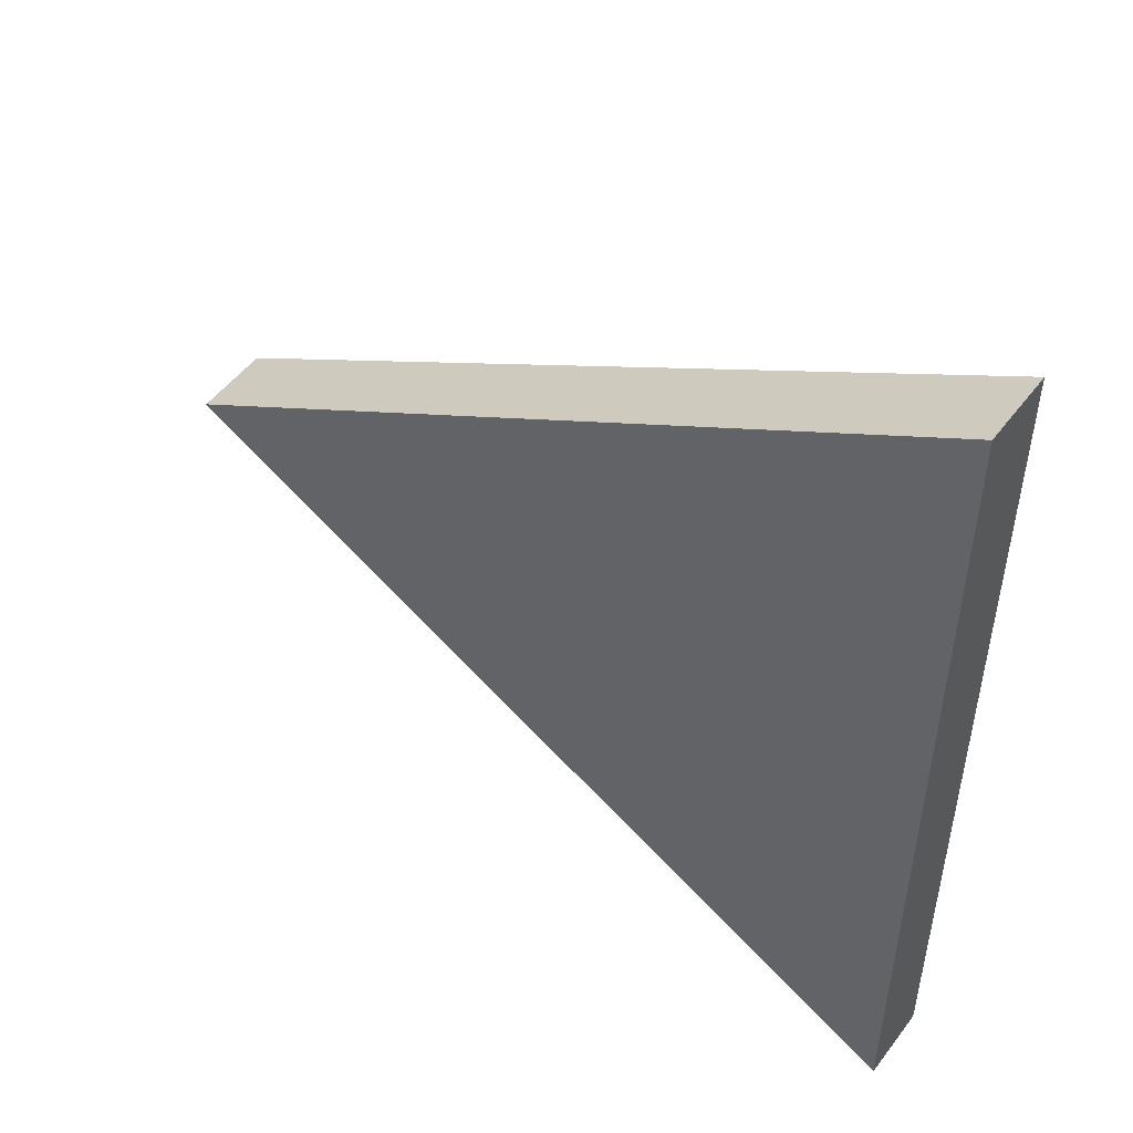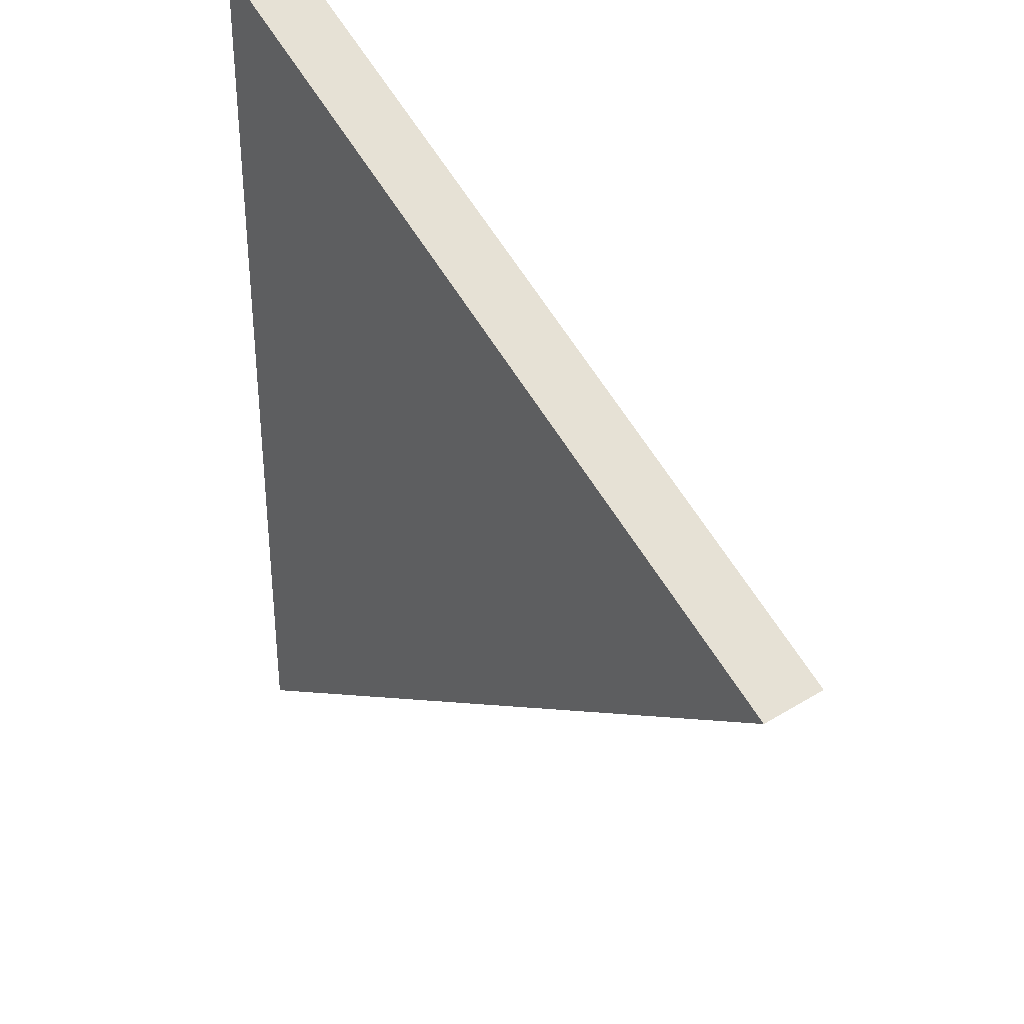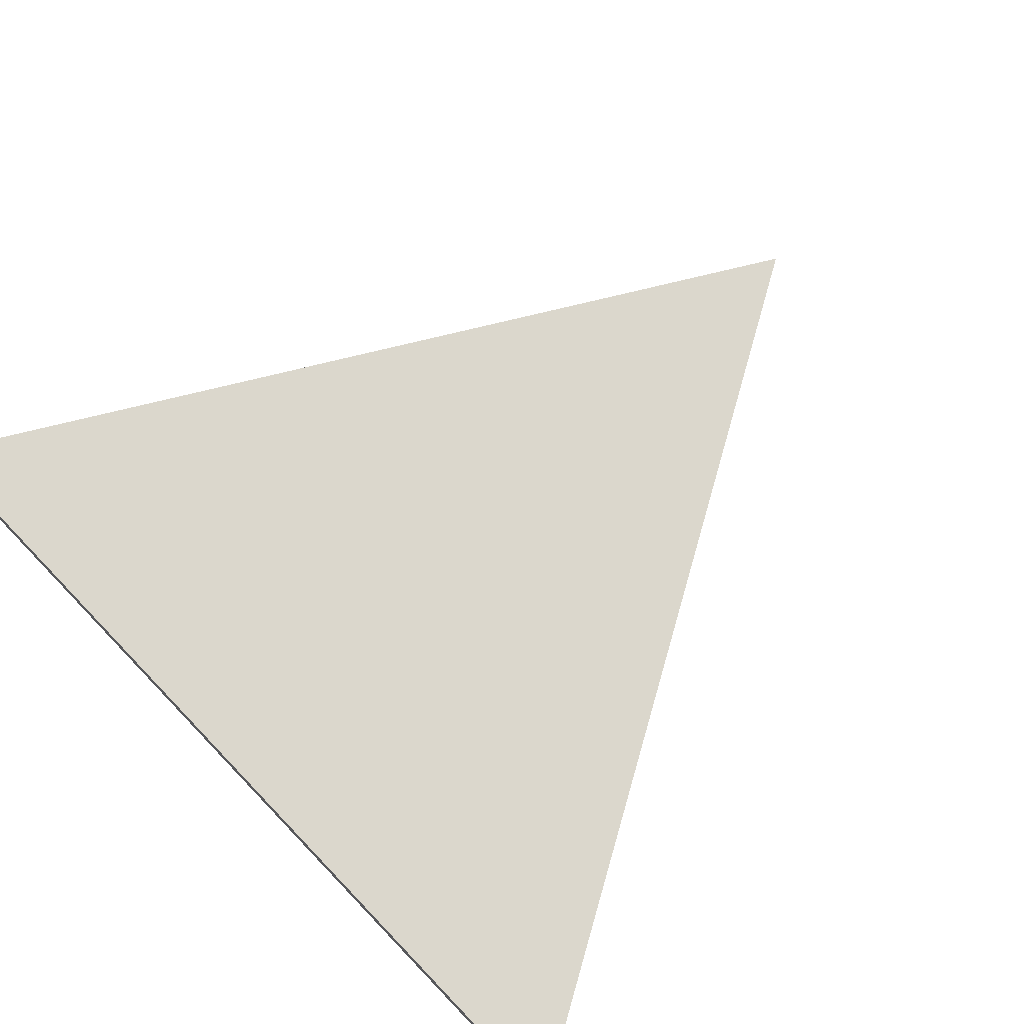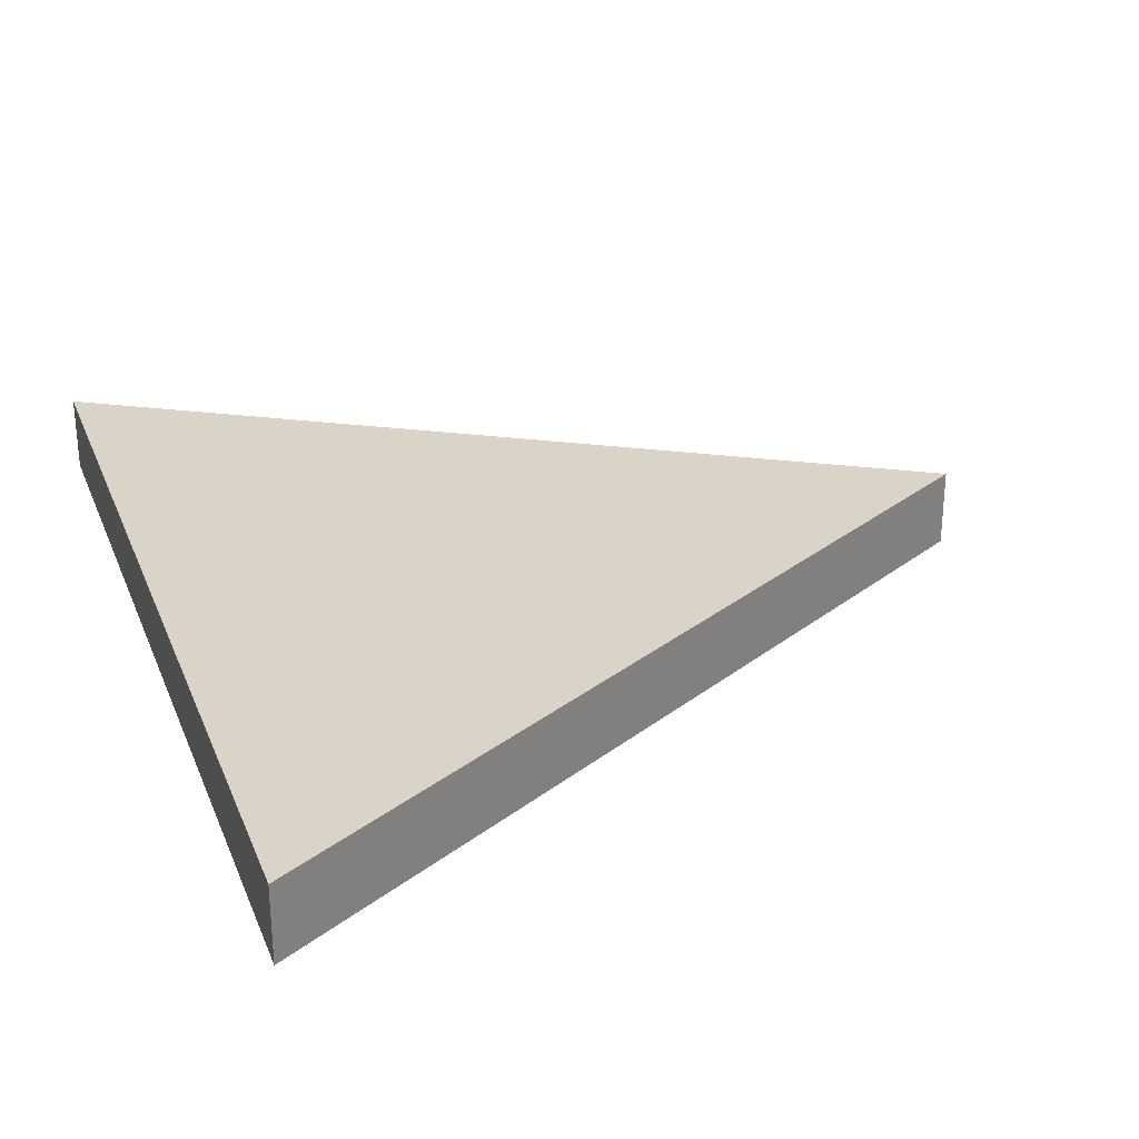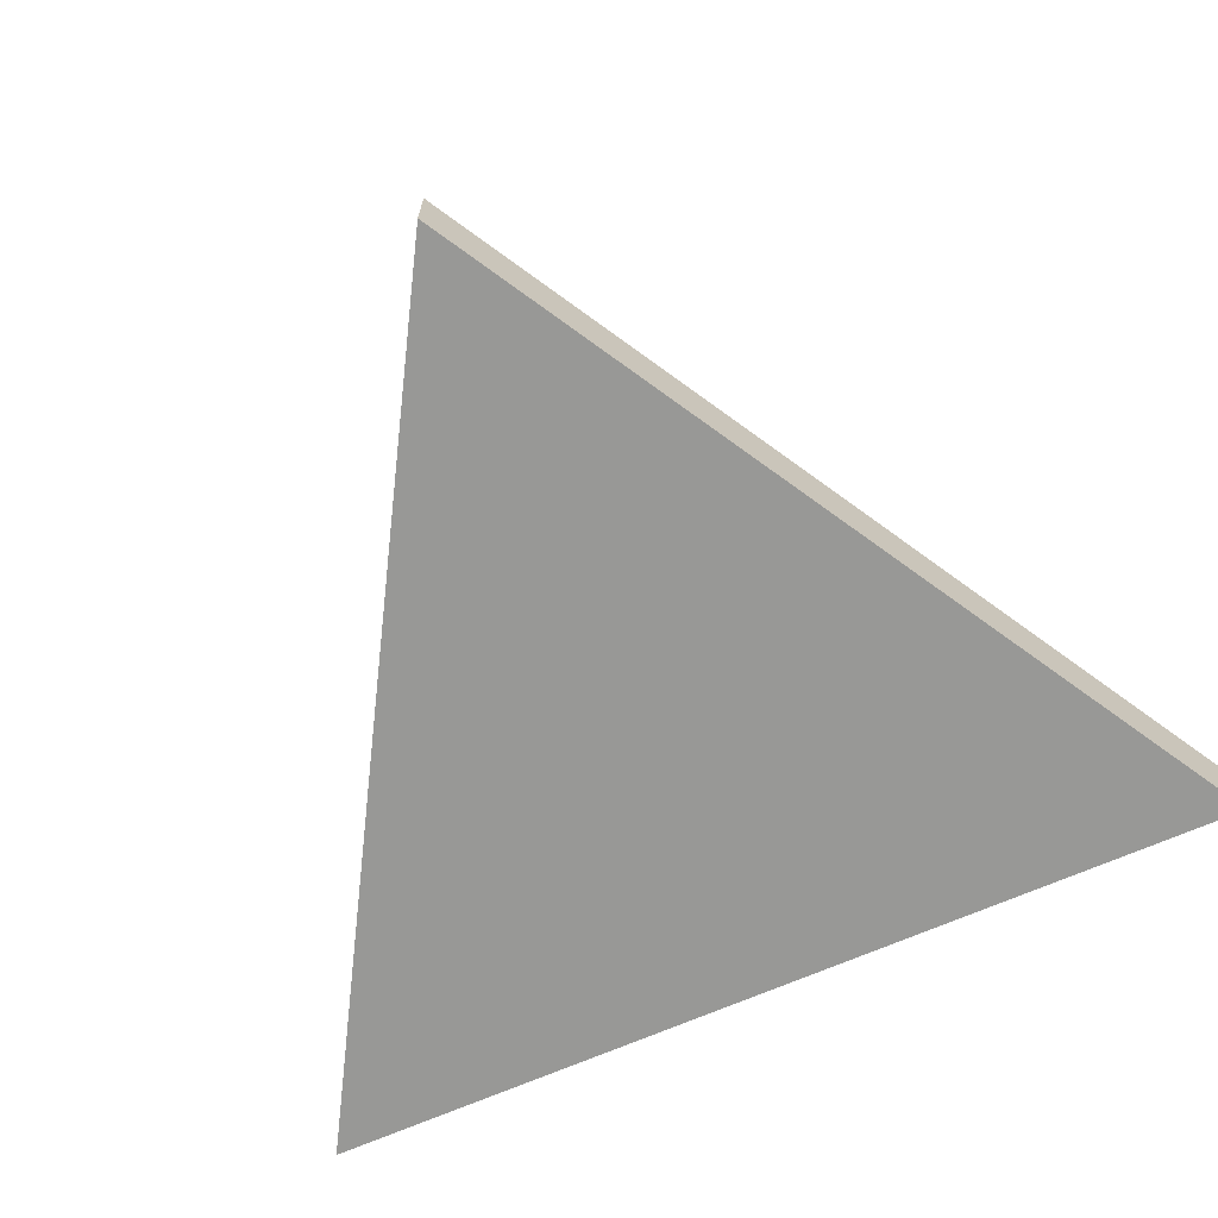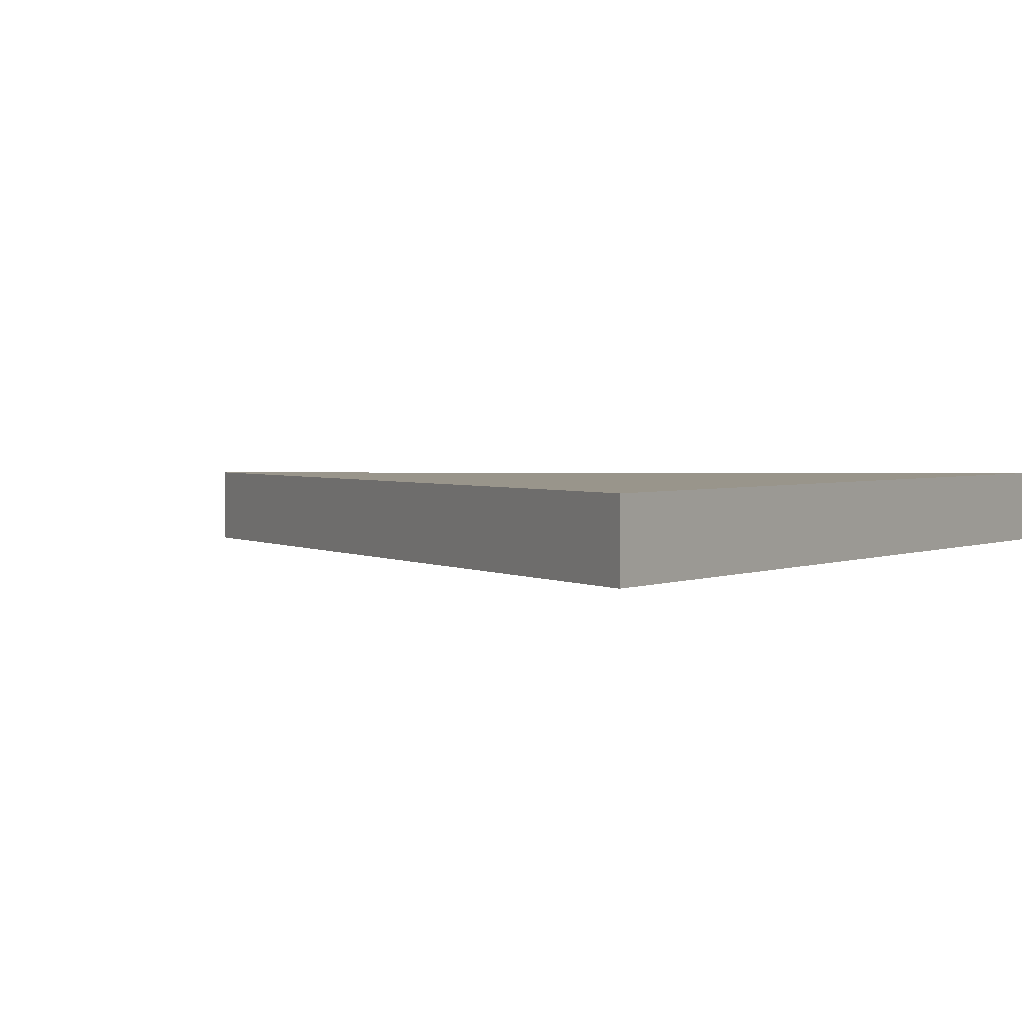
<metadata>
{"format":"obj","ext":"obj","renderer":"f3d","projection":"perspective","resolution":1024,"background":"white","views":[{"elev":50.5,"azim":35.7,"up":"+Z"},{"elev":34.7,"azim":-129.5,"up":"+Z"},{"elev":73.4,"azim":136.1,"up":"+Y"},{"elev":28.5,"azim":160.9,"up":"+Y"},{"elev":-68.5,"azim":-66.4,"up":"+Y"},{"elev":2.2,"azim":32.8,"up":"+Y"}]}
</metadata>
<code>
o kaitlyn.triangle
v 8.992 2.54 14.93
v 8.992 2.54 -15.86
v -17.68 2.54 -0.466
v 8.992 0 -15.86
v 8.992 0 14.93
v -17.68 0 -0.466
f 1 2 3
f 4 5 6
f 3 6 1
f 1 6 5
f 2 4 3
f 3 4 6
f 1 5 2
f 2 5 4

</code>
